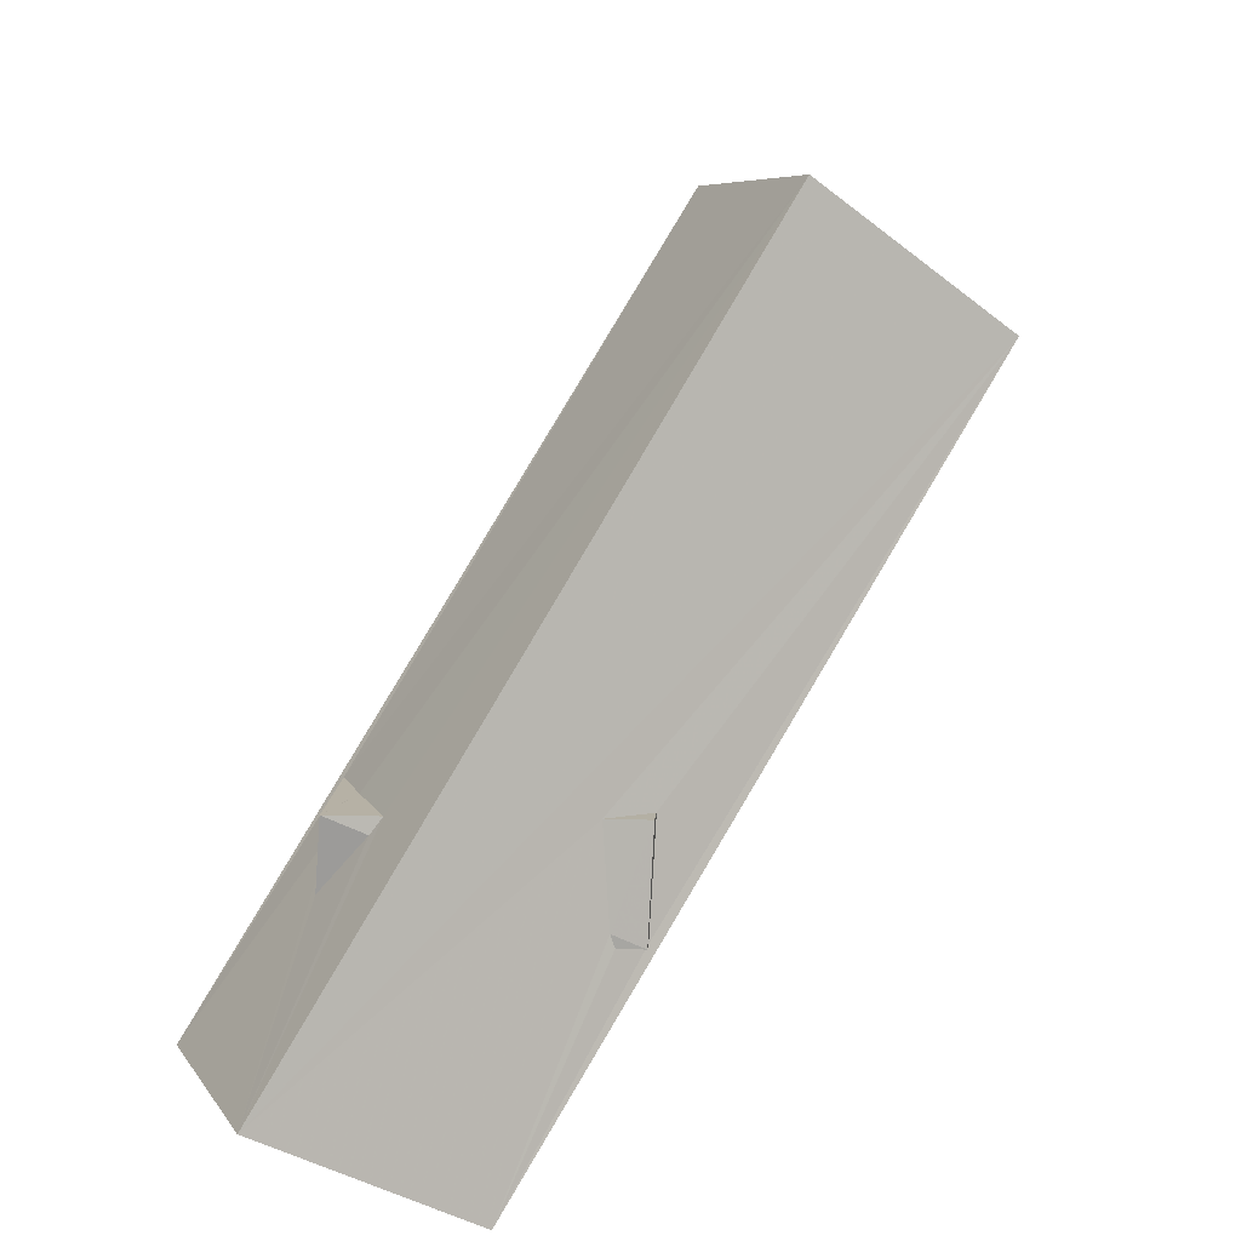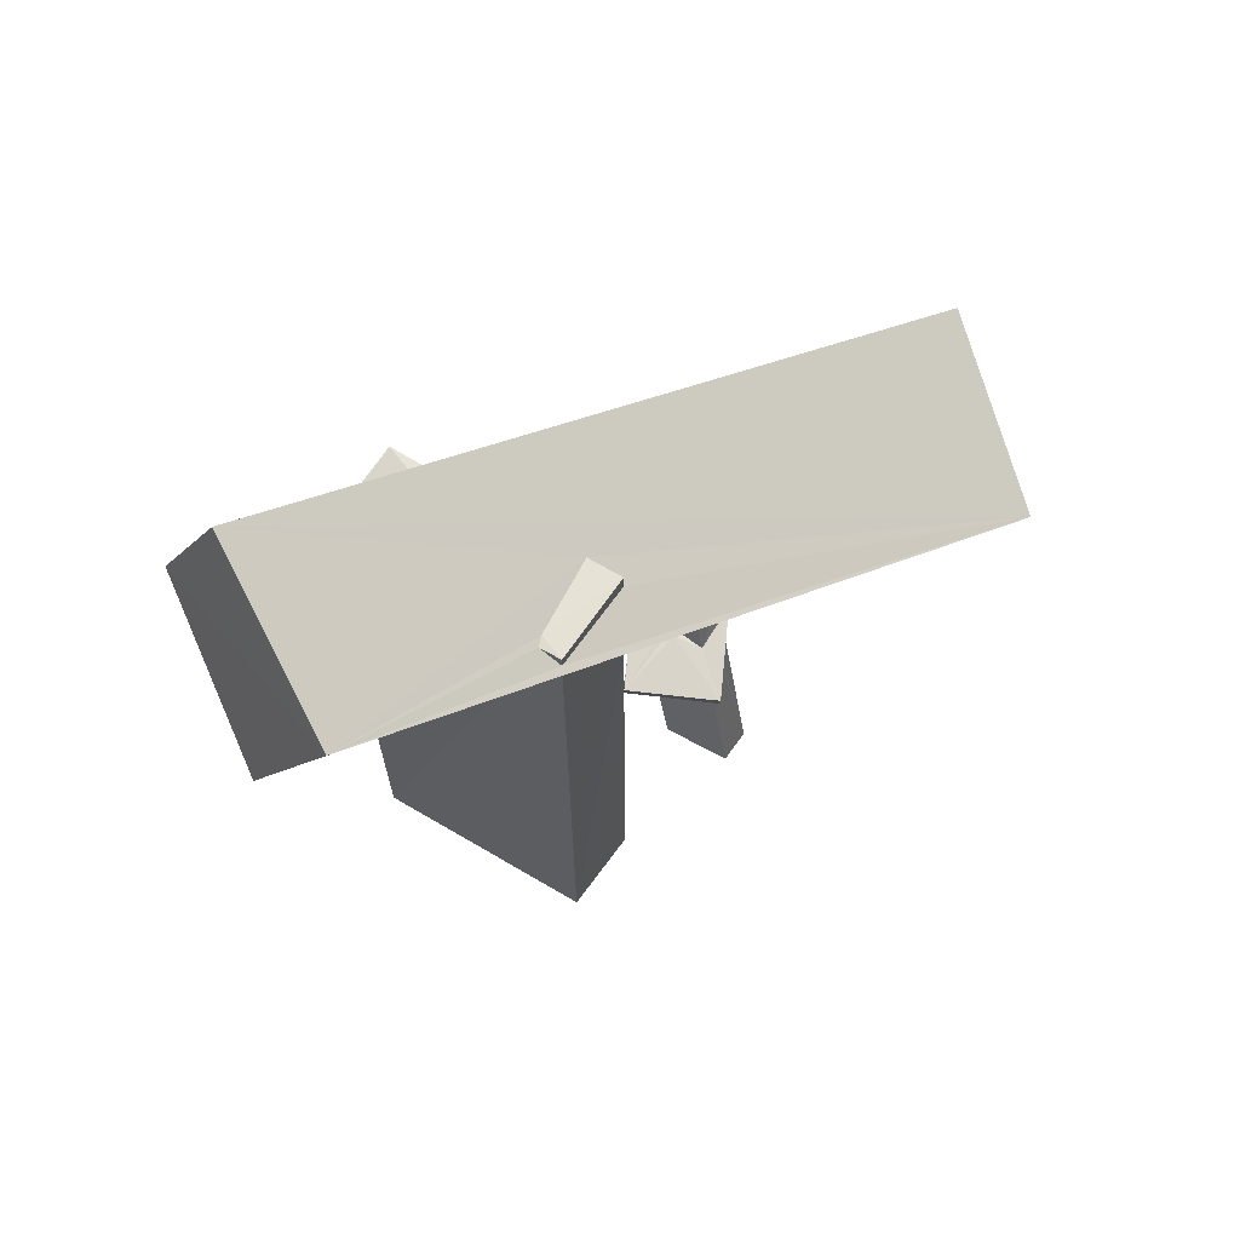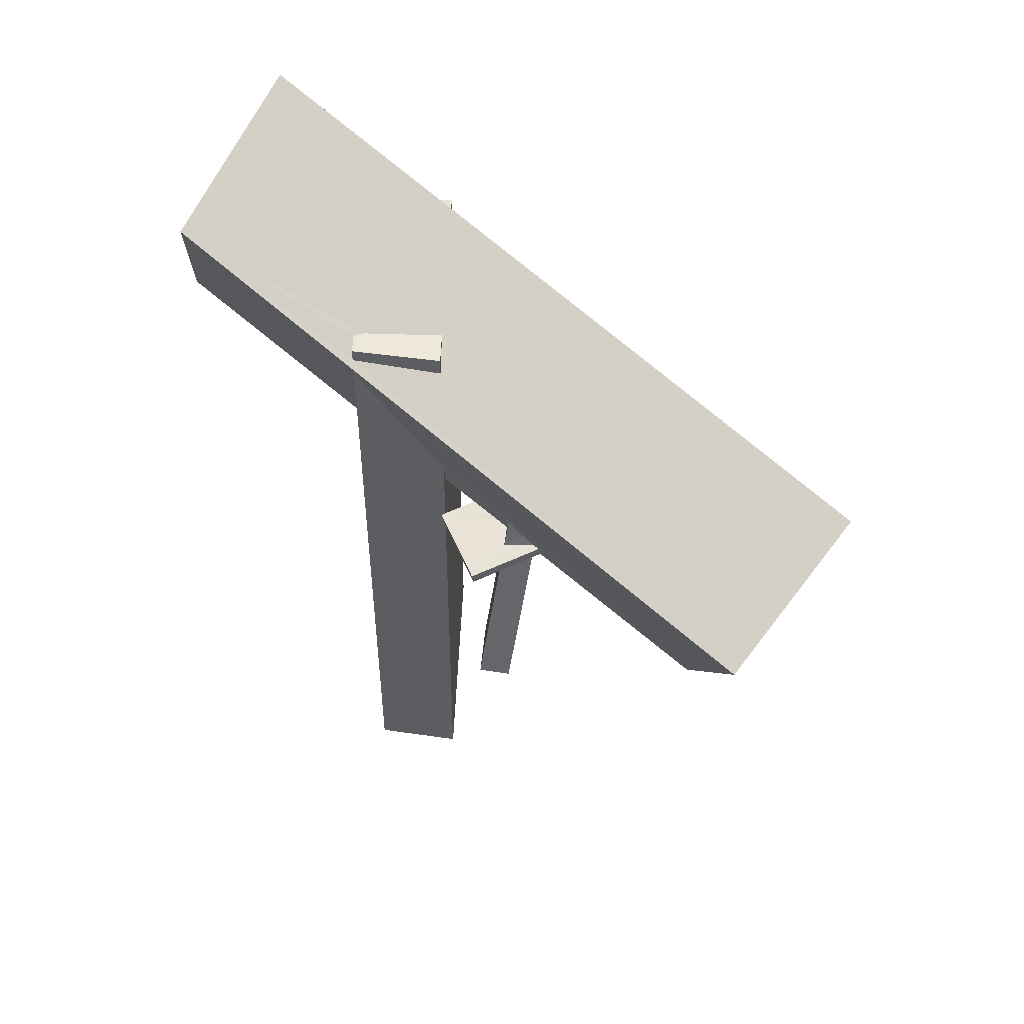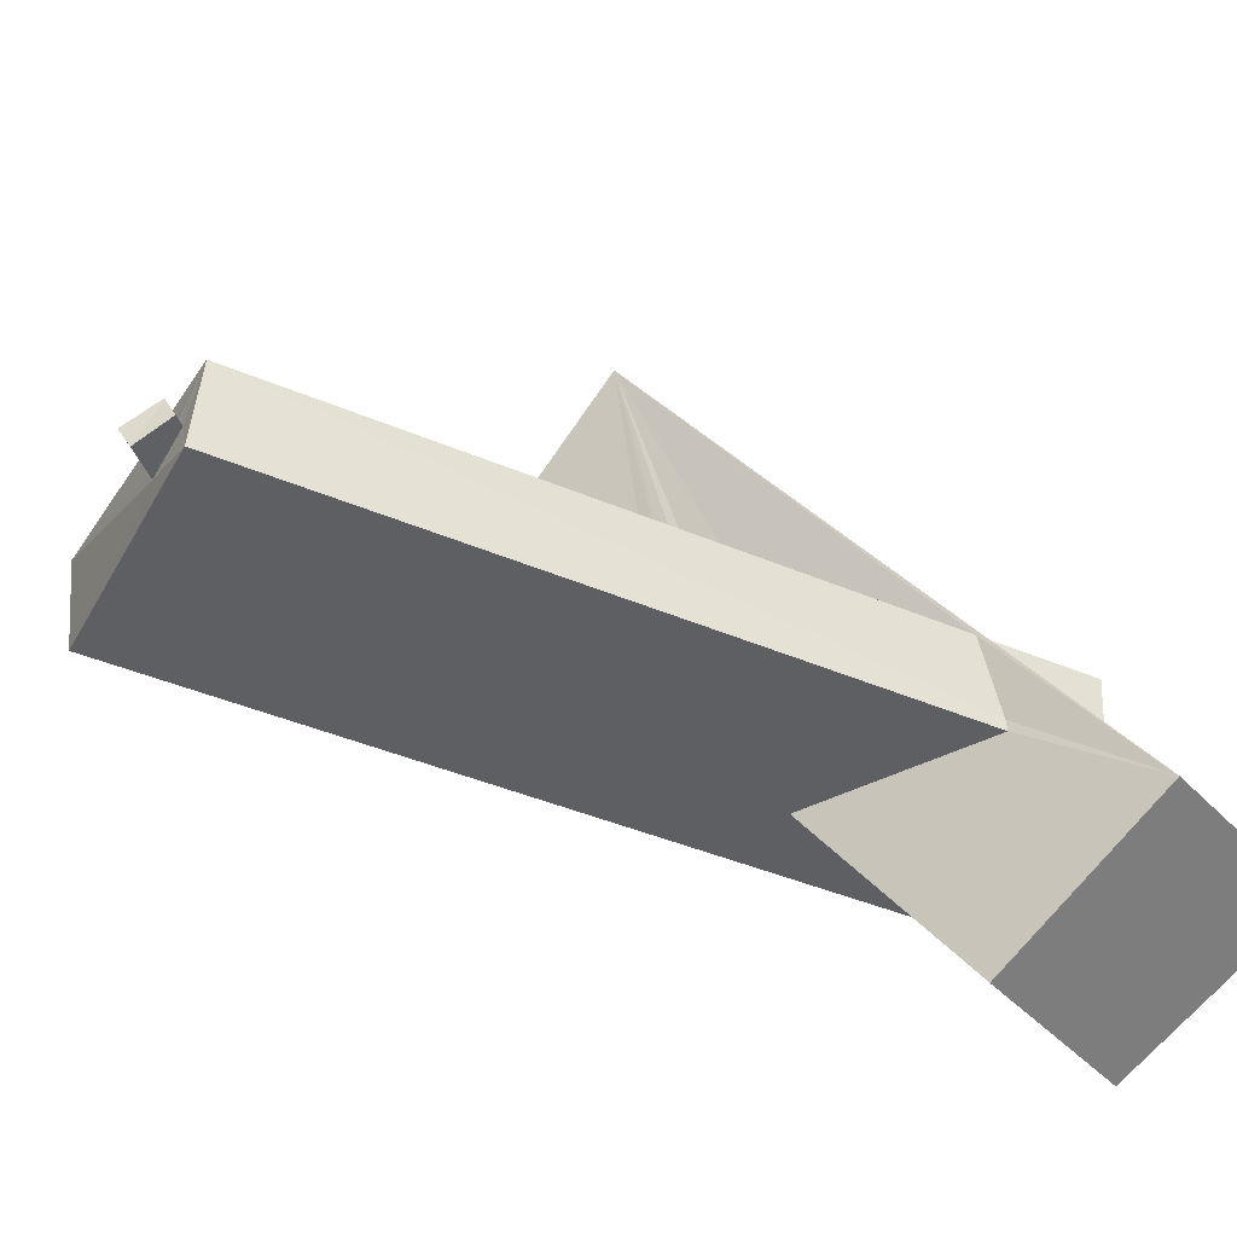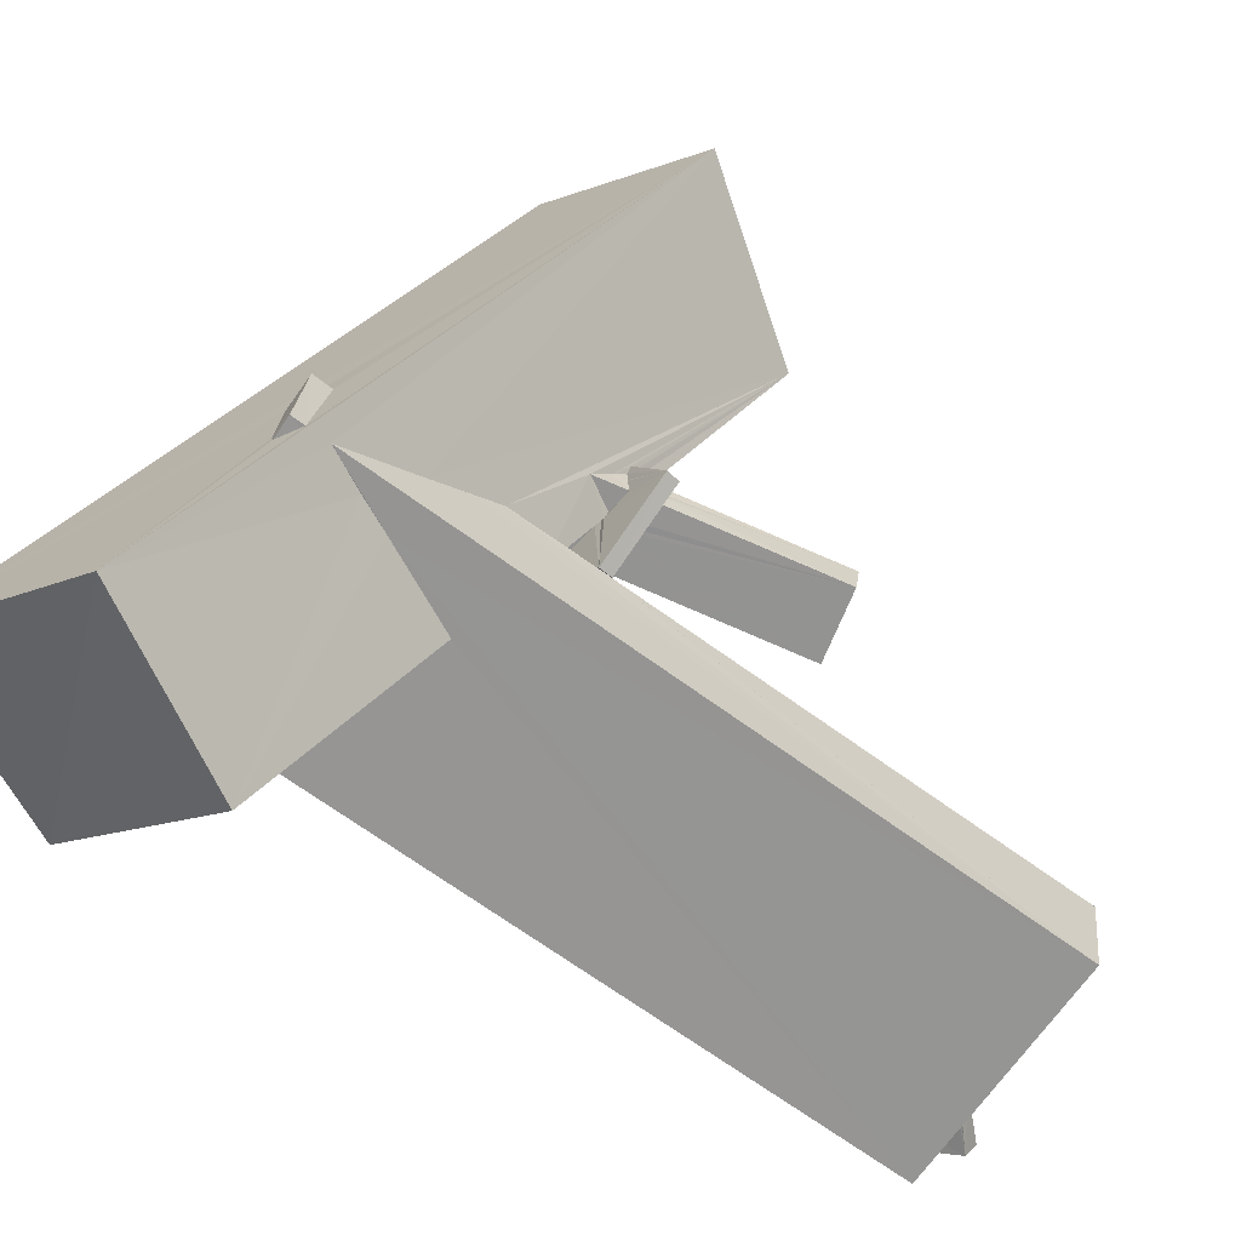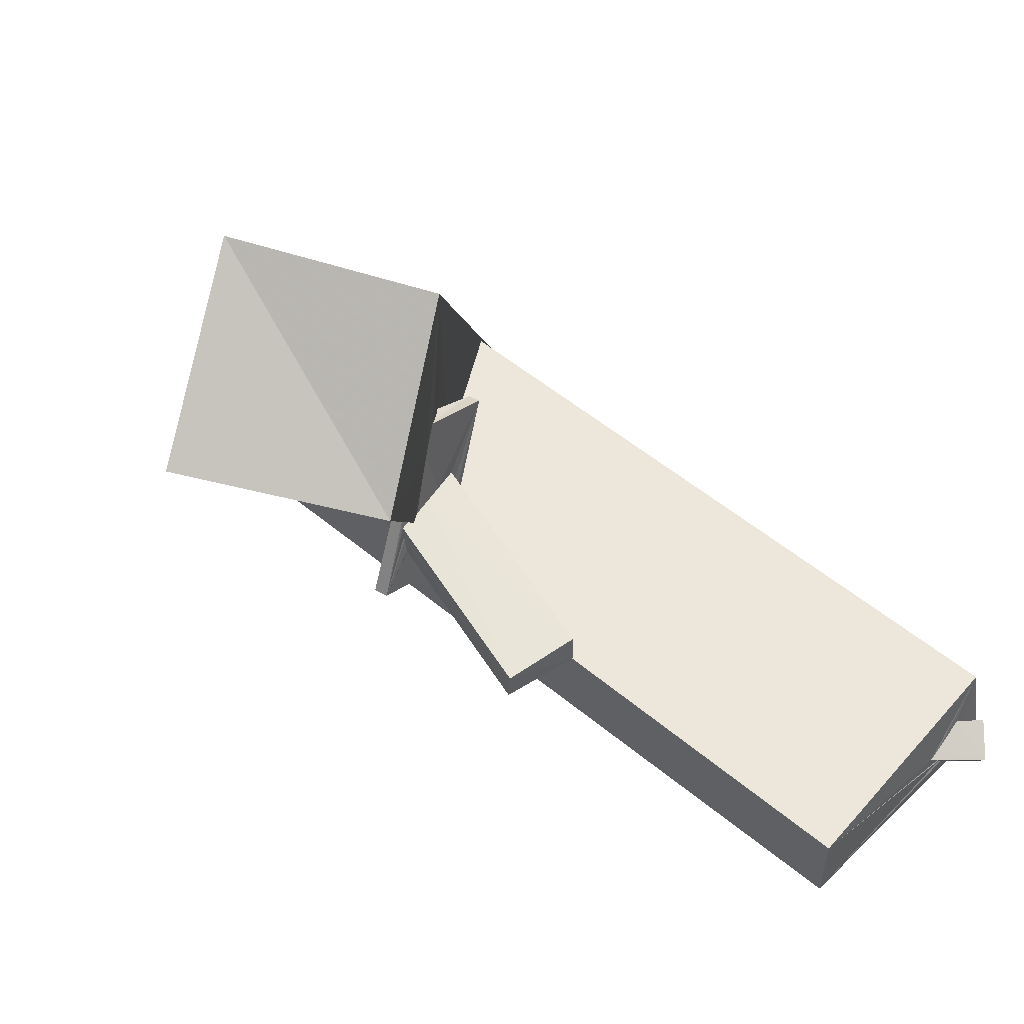
<metadata>
{"format":"obj","ext":"obj","renderer":"f3d","projection":"perspective","resolution":1024,"background":"white","views":[{"elev":12.0,"azim":-175.7,"up":"+Z"},{"elev":68.5,"azim":-148.9,"up":"+Y"},{"elev":52.8,"azim":-87.8,"up":"+Y"},{"elev":-40.5,"azim":62.1,"up":"+Z"},{"elev":-67.1,"azim":-126.6,"up":"+Z"},{"elev":53.0,"azim":-48.4,"up":"+Z"}]}
</metadata>
<code>
o 074_Cube.302
v -1.877 5.865 -0.735
v -1.951 5.671 0.7338
v -1.951 5.99 0.7722
v -1.878 6.092 -0.7332
v -1.814 5.896 -0.7341
v -6.067 2.844 5.934
v -1.947 5.668 0.7695
v -1.448 6.076 -0.5629
v -1.508 6.072 -0.7364
v -0.1864 7.136 -3.762
v -1.355 5.976 0.7689
v -1.874 5.501 -0.735
v 2.452 8.38 -2.212
v -1.917 4.232 0.05512
v -4.304 0.264 5.312
v -1.558 4.848 -0.7342
v -3.581 3.972 7.907
v 3.727 5.515 -2.227
v -1.902 -6.141 -0.7416
v -1.941 3.554 0.469
v -1.962 3.111 0.7607
v 1.242 4.366 -3.973
v -1.319 4.311 -0.7371
v 1.145 6.024 0.7613
v 1.918 5.135 0.277
v -2.02 -6.234 0.7333
v -1.974 1.517 0.7561
v -1.974 1.508 0.7514
v -1.978 1.573 0.7573
v -1.979 1.524 0.7496
v -2.553 2.272 1.959
v -2.166 1.228 7.558
v -0.6895 2.937 -0.7395
v 1.99 -6.262 -0.7545
v 1.313 6.049 0.5389
v 1.571 5.055 0.7595
v 1.873 4.309 0.7592
v 1.968 5.915 -0.2226
v 0.2914 3.469 -0.7512
v 0.9251 -6.247 -0.3602
v -1.59 2.269 0.7578
v -1.974 1.513 0.7576
v -1.969 1.512 0.7563
v -2.635 1.992 2.227
v -2.221 1.81 1.82
v -2.294 1.792 1.917
v -2.039 1.733 3.409
v -2.573 1.53 2.416
v -2.424 1.605 2.438
v 0.9525 -6.264 -0.4032
v 1.88 6.031 0.7618
v 1.569 5.077 0.7605
v 2.008 4.413 -0.7679
v 0.9028 -6.237 -0.3348
v 1.168 3.78 0.7545
v -0.16 3.079 0.759
v -2.699 1.803 2.414
v -2.78 1.798 2.518
v -2.765 1.723 2.542
v -2.692 1.764 1.882
v -2.696 1.79 2.175
v -2.137 1.838 1.931
v -2.176 1.823 1.925
v -1.749 1.827 3.891
v -1.589 1.928 3.809
v -1.83 1.779 3.937
v -2.737 1.617 2.58
v -2.615 1.604 2.424
v -2.761 1.711 2.545
v -3.521 -1.277 1.992
v -2.109 1.641 2.467
v 1.002 -6.259 -0.3886
v 1.875 4.172 0.7588
v 1.995 4.404 -0.5814
v 0.7067 -6.224 -0.1049
v 1.39 -6.692 -0.4477
v 1.879 -6.092 0.7593
v -1.363 2.258 2.043
v -2.698 1.787 2.214
v -2.145 1.822 1.929
v -1.458 2.029 3.746
v -1.544 2.005 3.534
v -1.4 2.177 2.585
v -2.759 1.591 2.409
v -2.389 -1.534 2.042
v -1.528 1.709 2.517
v -1.884 1.665 2.485
v 1.577 -6.203 -0.1514
v 0.8771 -6.22 -0.03667
v -1.463 1.868 1.987
v -2.03 1.819 1.938
v -2.137 1.799 1.929
v -1.373 2.24 2.233
v -1.951 1.879 2.509
v -2.75 1.583 2.198
v -2.37 -1.524 1.489
v -1.528 1.683 2.206
v 1.643 -6.197 -0.1312
v 1.385 -6.181 0.1721
v 1.299 -6.839 -0.1611
v -1.467 1.867 2.041
v -1.46 1.878 2.215
v -1.467 1.905 2.548
v -2.757 1.567 2.124
v -3.487 -1.218 1.447
v -1.52 1.649 1.952
v -1.528 1.644 2.043
v 1.425 -6.181 0.1291
v 1.791 -6.344 -0.1451
v 1.692 -6.468 0.1413
v -2.751 1.534 1.852
v -2.153 1.6 1.902
v -2.242 1.581 1.894
v -2.351 1.582 1.884
v -2.674 1.557 1.857
v -2.014 1.728 0.6906
v -3.353 1.673 1.321
v -0.7409 2.038 3.393
v -1.993 1.505 0.7229
v -3.323 1.456 1.341
v -0.7183 1.847 3.416
f 1 2 3 4
f 7 3 2
f 12 19 20 14
f 28 30 29 21
f 21 20 19 28
f 19 26 27 28
f 5 1 4 9
f 33 39 53 34
f 34 19 23 33
f 23 19 12 16
f 51 37 25
f 25 38 51
f 74 73 77 53
f 77 34 53
f 52 51 24
f 51 52 36
f 36 37 51
f 11 3 7
f 77 73 55 26
f 55 56 41 26
f 41 29 42 43
f 43 27 26
f 43 26 41
f 41 21 29
f 99 108 77
f 77 89 99
f 77 26 75 89
f 108 98 77
f 26 54 75
f 26 19 40 54
f 98 88 34
f 88 72 34
f 34 72 50
f 50 19 34
f 40 19 50
f 98 34 77
f 51 38 35 24
f 4 3 8 9
f 3 11 8
f 100 99 89 75
f 100 110 99
f 76 75 54 40
f 40 50 76
f 76 100 75
f 109 76 88 98
f 76 50 72
f 88 76 72
f 108 110 109 98
f 99 110 108
f 110 100 76 109
f 9 8 10
f 1 5 9 10
f 11 13 10 8
f 1 6 7 2
f 6 1 10
f 6 17 13 11
f 11 7 6
f 14 20 21 15
f 44 58 15
f 58 59 15
f 44 57 58
f 15 31 44
f 15 69 67
f 15 59 69
f 67 68 48 15
f 15 21 31
f 31 21 41 45
f 45 46 31
f 22 23 16 10
f 22 33 23
f 14 15 6 12
f 10 16 12
f 6 10 12
f 22 18 39 33
f 18 32 73
f 56 55 73 32
f 74 53 18
f 53 39 18
f 18 73 74
f 56 93 78
f 56 83 93
f 32 65 81
f 81 56 32
f 81 82 83 56
f 94 83 82
f 32 66 64 65
f 32 47 66
f 41 56 78 62
f 47 15 48 49
f 47 32 15
f 45 41 62 63
f 18 13 25 37
f 17 32 37 36
f 24 35 13
f 13 17 24
f 36 52 24 17
f 35 38 13
f 38 25 13
f 37 32 18
f 17 6 15 32
f 18 22 10 13
f 105 70 104 111
f 70 95 104
f 44 60 61 79
f 44 31 60
f 95 70 84
f 44 79 57
f 96 105 112 106
f 105 113 112
f 62 91 92 80
f 62 78 90 91
f 111 115 114 105
f 60 31 46
f 113 105 114
f 62 80 63
f 85 107 97 86
f 103 102 93 83
f 101 78 93 102
f 85 96 106 107
f 90 78 101
f 103 83 94
f 71 85 86 87
f 71 70 85
f 84 70 48 68
f 48 70 71 49
f 70 105 96 85
f 90 101 102 118
f 102 103 118
f 103 94 82 118
f 116 92 91 90
f 118 116 90
f 117 61 60
f 60 46 45 117
f 45 116 117
f 45 80 92 116
f 117 58 57 79
f 45 63 80
f 117 79 61
f 82 81 118
f 119 29 30 28
f 42 29 118 121
f 29 116 118
f 29 119 116
f 121 43 42
f 47 71 87 66
f 47 49 71
f 87 86 121 66
f 120 111 104
f 120 119 115 111
f 84 67 120
f 84 68 67
f 106 112 27
f 27 43 121 106
f 112 113 27
f 97 107 106 121
f 114 28 27 113
f 121 86 97
f 120 104 95
f 114 115 119 28
f 95 84 120
f 69 117 120 67
f 69 59 58 117
f 117 116 119 120
f 121 118 64 66
f 64 118 65
f 118 81 65

</code>
